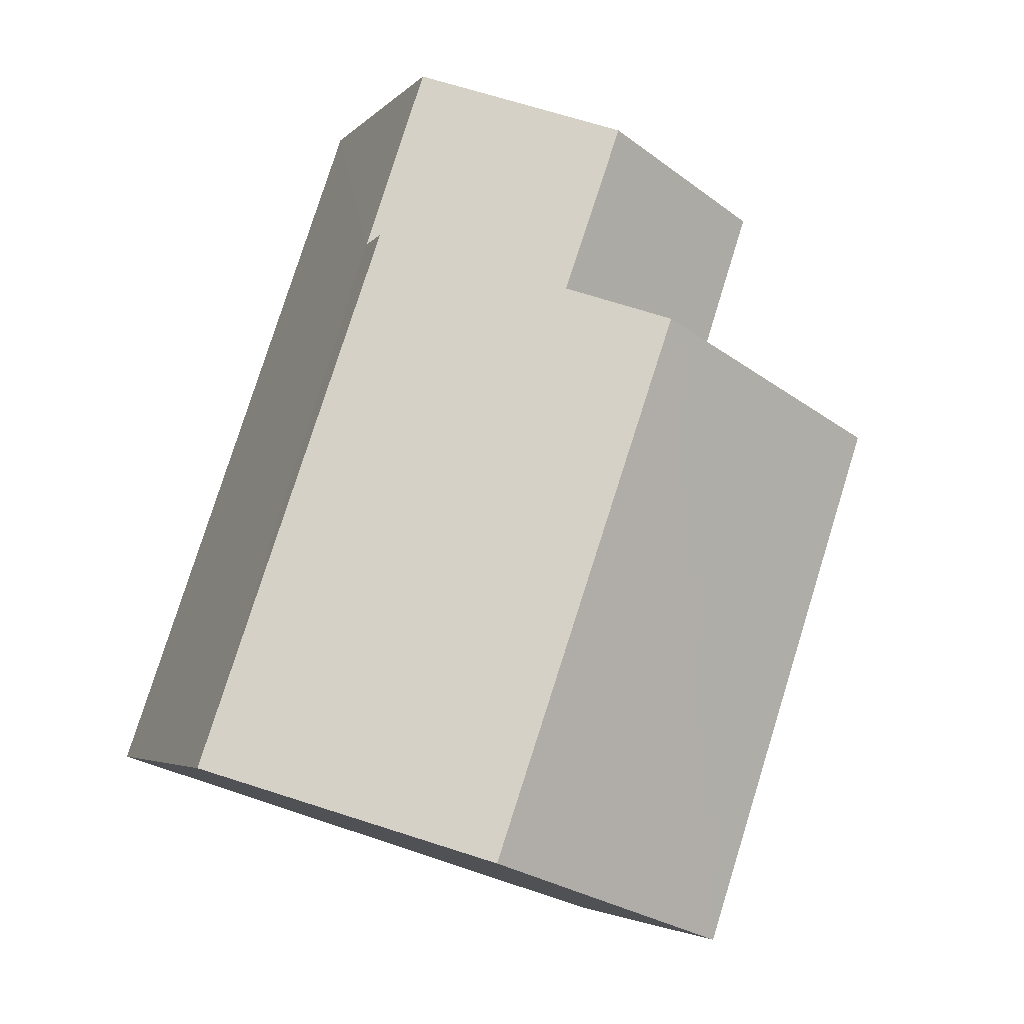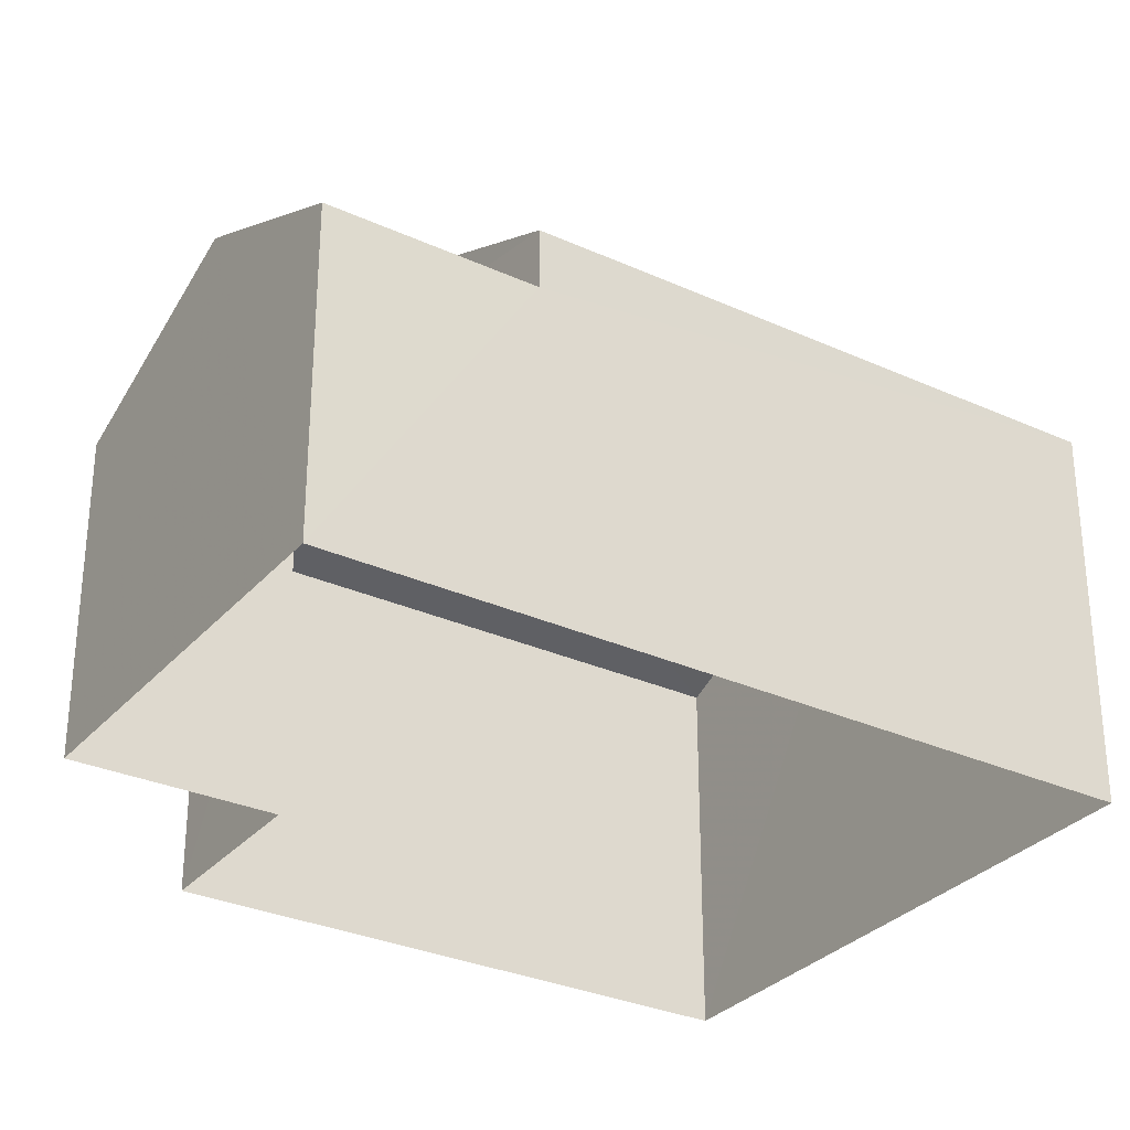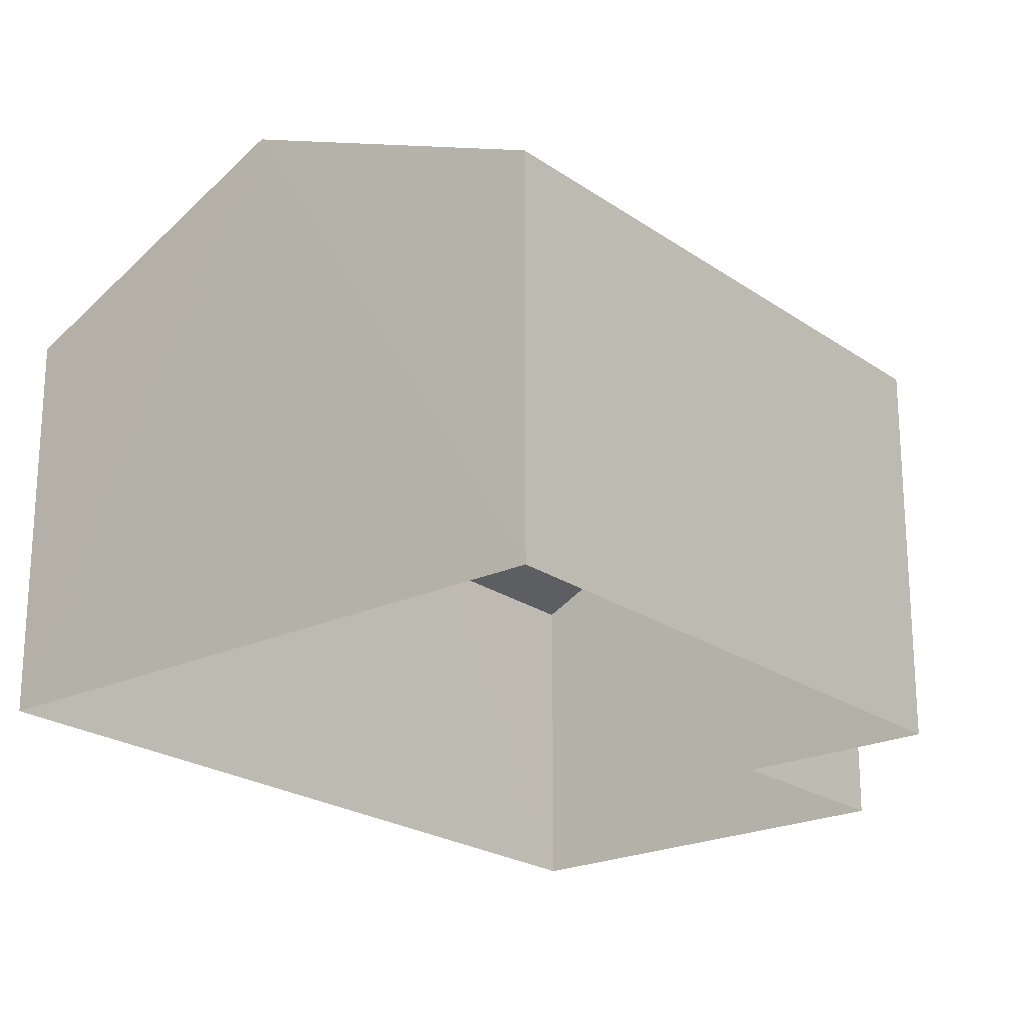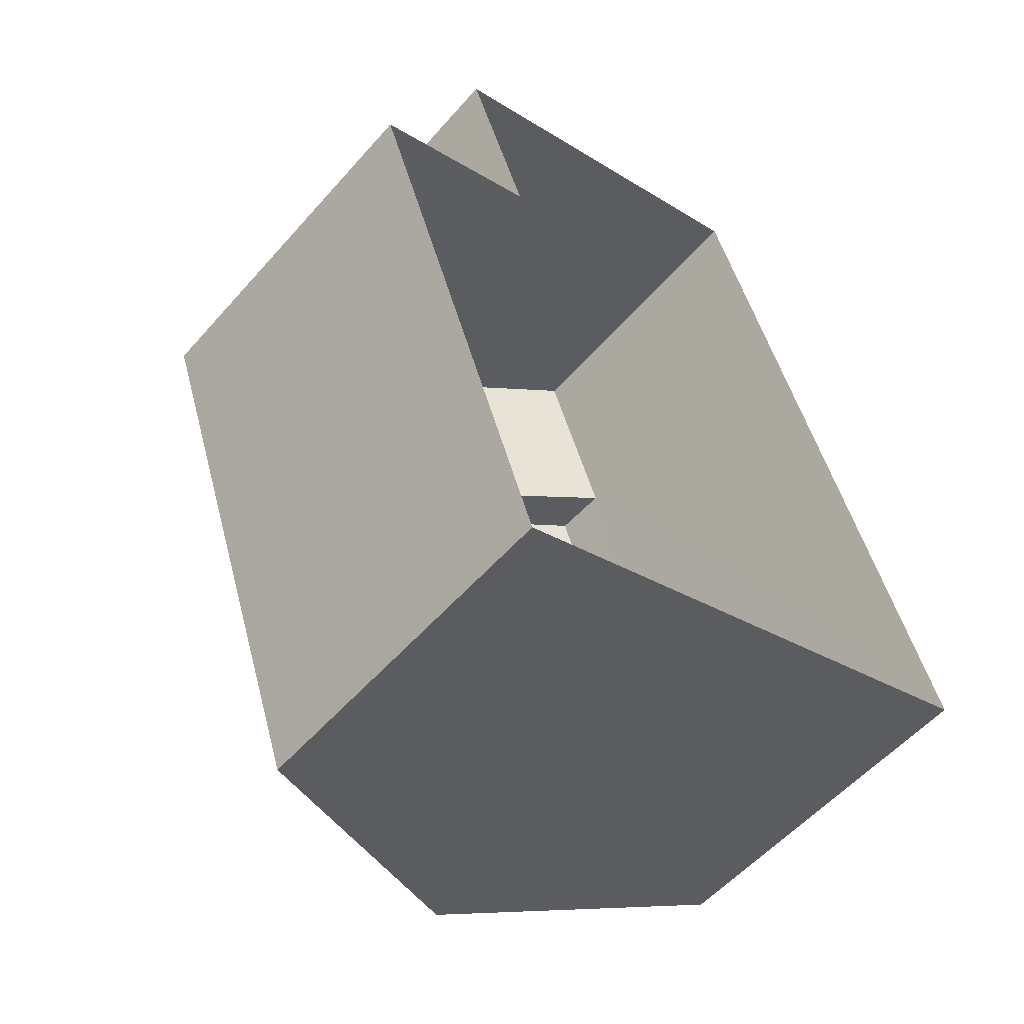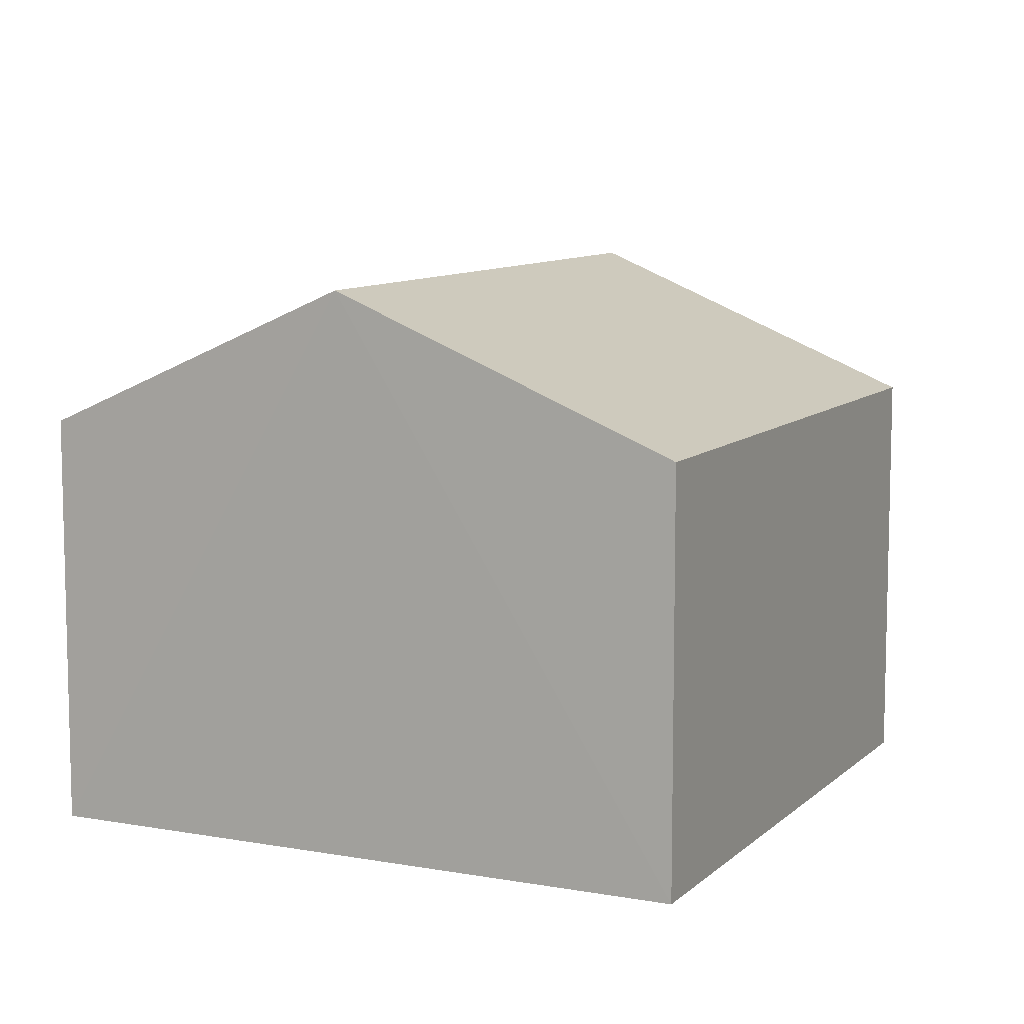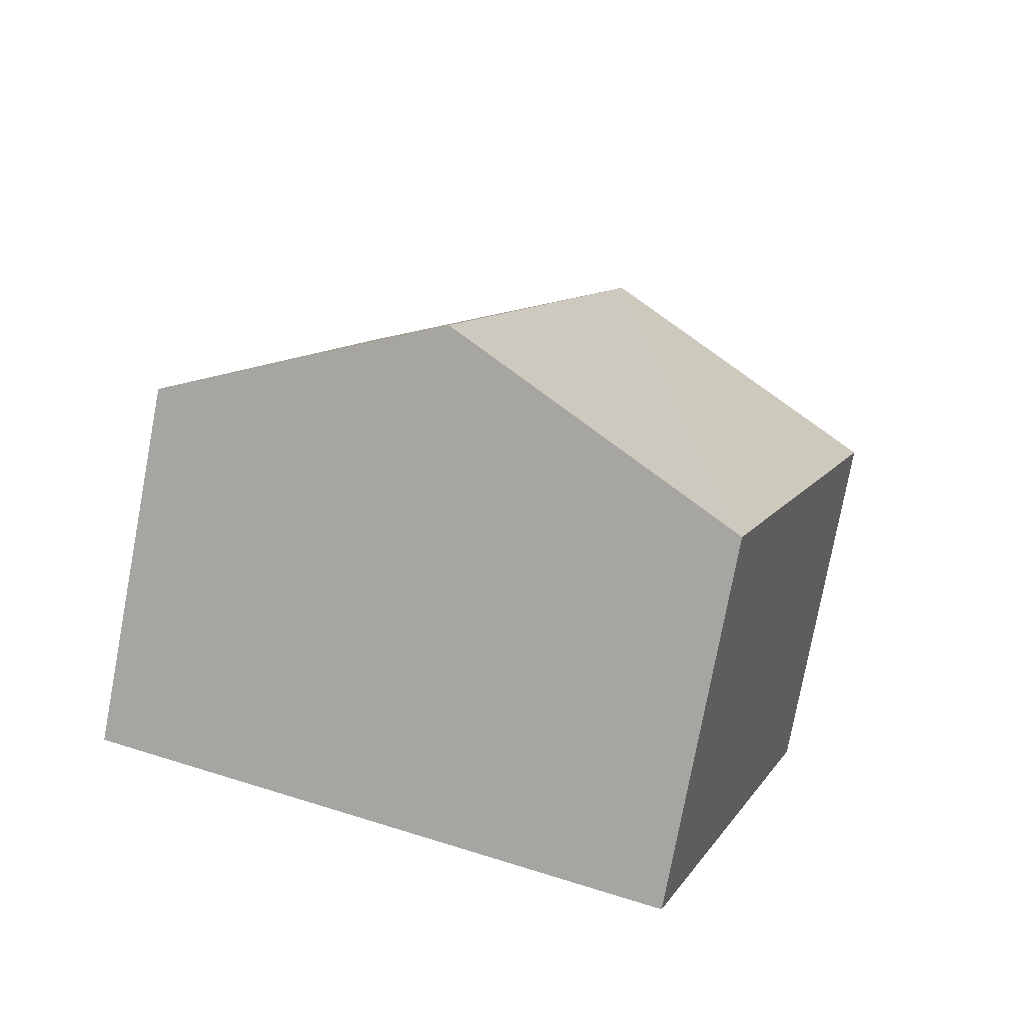
<metadata>
{"format":"obj","ext":"obj","renderer":"f3d","projection":"perspective","resolution":1024,"background":"white","views":[{"elev":-4.3,"azim":-20.6,"up":"+Y"},{"elev":-30.6,"azim":-141.9,"up":"+Z"},{"elev":-22.0,"azim":20.8,"up":"+Z"},{"elev":-55.0,"azim":139.5,"up":"+Y"},{"elev":9.3,"azim":6.8,"up":"+Z"},{"elev":-77.1,"azim":-10.4,"up":"+Y"}]}
</metadata>
<code>
v -3.179e+05 4.313e+04 31.5
v -3.179e+05 4.312e+04 31.49
v -3.179e+05 4.313e+04 31.5
v -3.179e+05 4.312e+04 31.5
v -3.179e+05 4.313e+04 31.5
v -3.179e+05 4.313e+04 31.5
v -3.179e+05 4.313e+04 34.5
v -3.179e+05 4.313e+04 34.51
v -3.179e+05 4.313e+04 35.42
v -3.179e+05 4.313e+04 35.42
v -3.179e+05 4.313e+04 34.51
v -3.179e+05 4.313e+04 34.51
v -3.179e+05 4.313e+04 36.3
v -3.179e+05 4.312e+04 35.06
v -3.179e+05 4.313e+04 35.06
v -3.179e+05 4.312e+04 36.29
v -3.179e+05 4.313e+04 35.07
v -3.179e+05 4.312e+04 35.07
f 1 2 3
f 2 4 3
f 3 5 6
f 3 4 5
f 7 8 9
f 10 7 9
f 11 9 12
f 11 10 9
f 13 14 15
f 13 16 14
f 13 17 18
f 16 13 18
f 7 1 3
f 1 7 15
f 15 7 13
f 17 10 11
f 13 10 17
f 7 10 13
f 15 2 1
f 15 14 2
f 3 6 8
f 7 3 8
f 18 4 16
f 4 2 16
f 2 14 16
f 18 11 4
f 4 11 5
f 18 17 11
f 5 11 12
f 8 6 9
f 6 5 9
f 5 12 9

</code>
